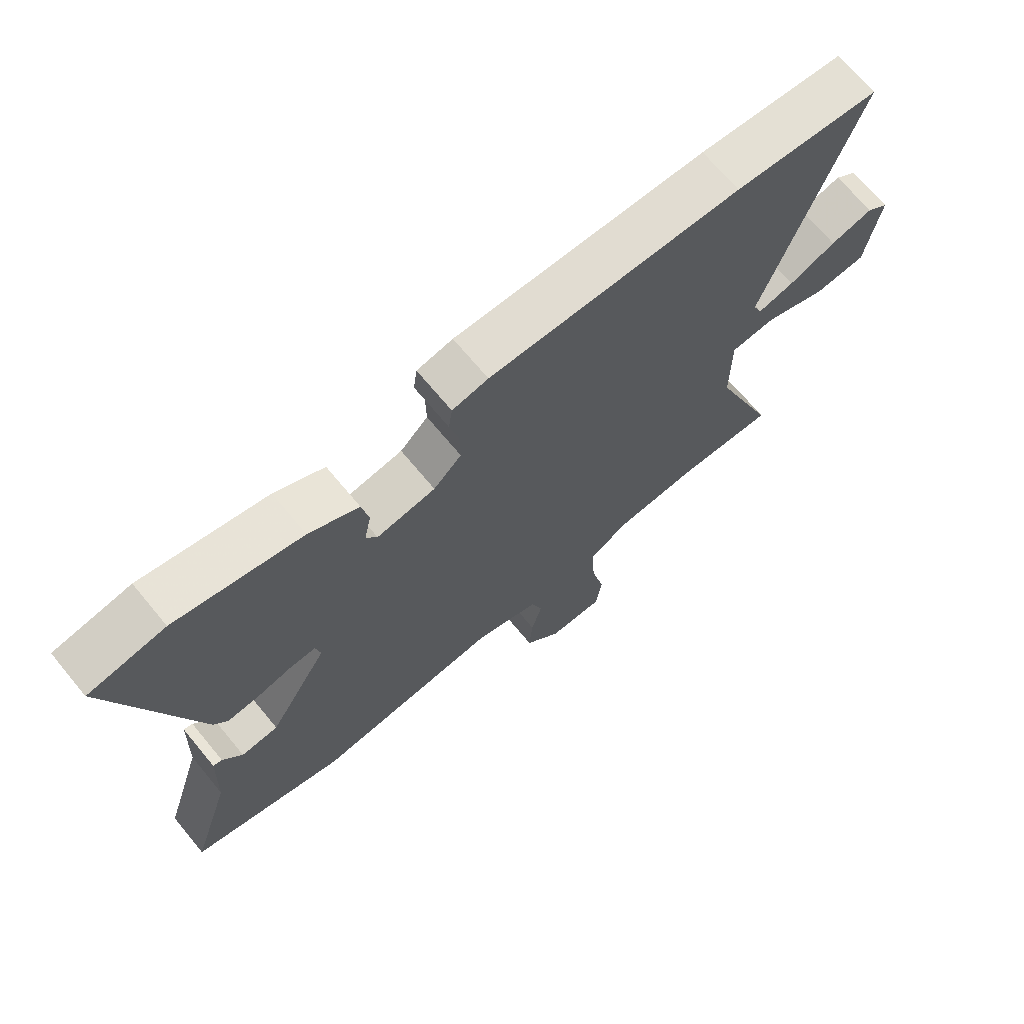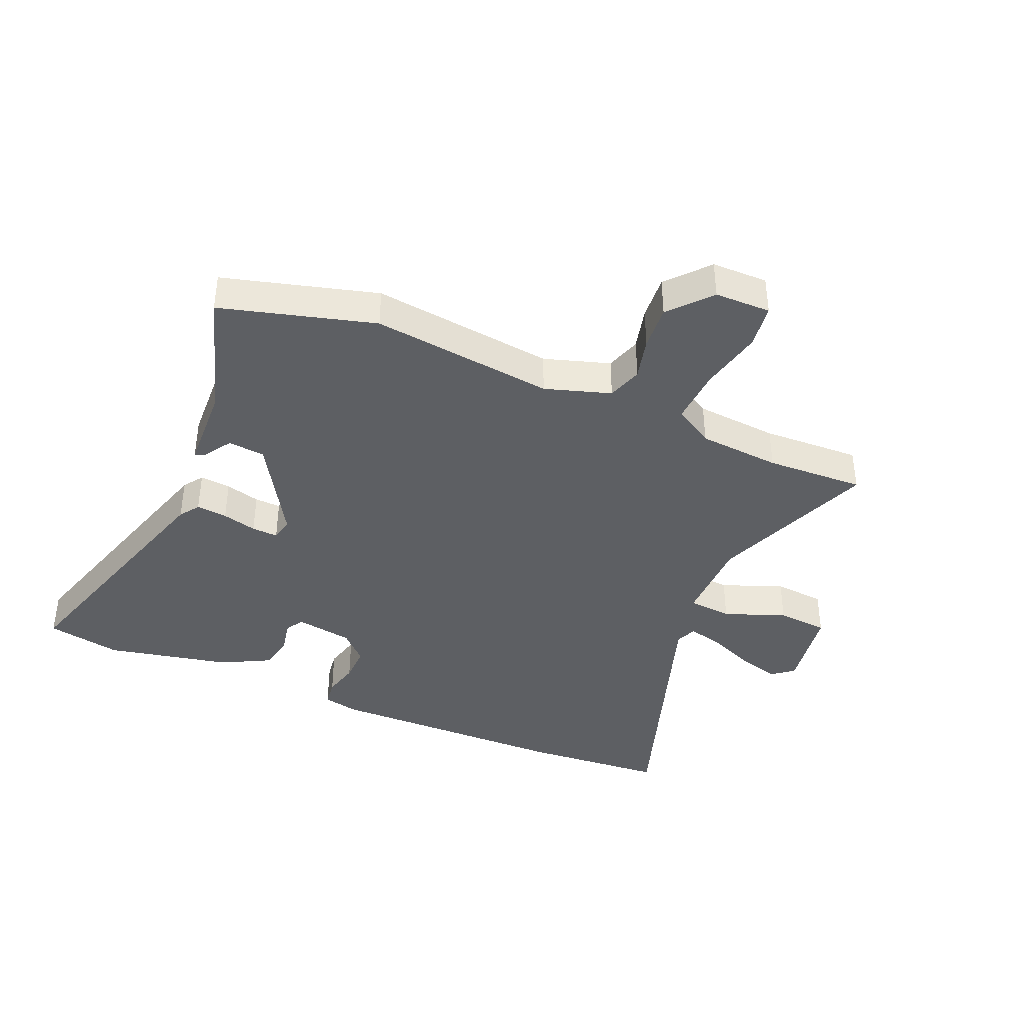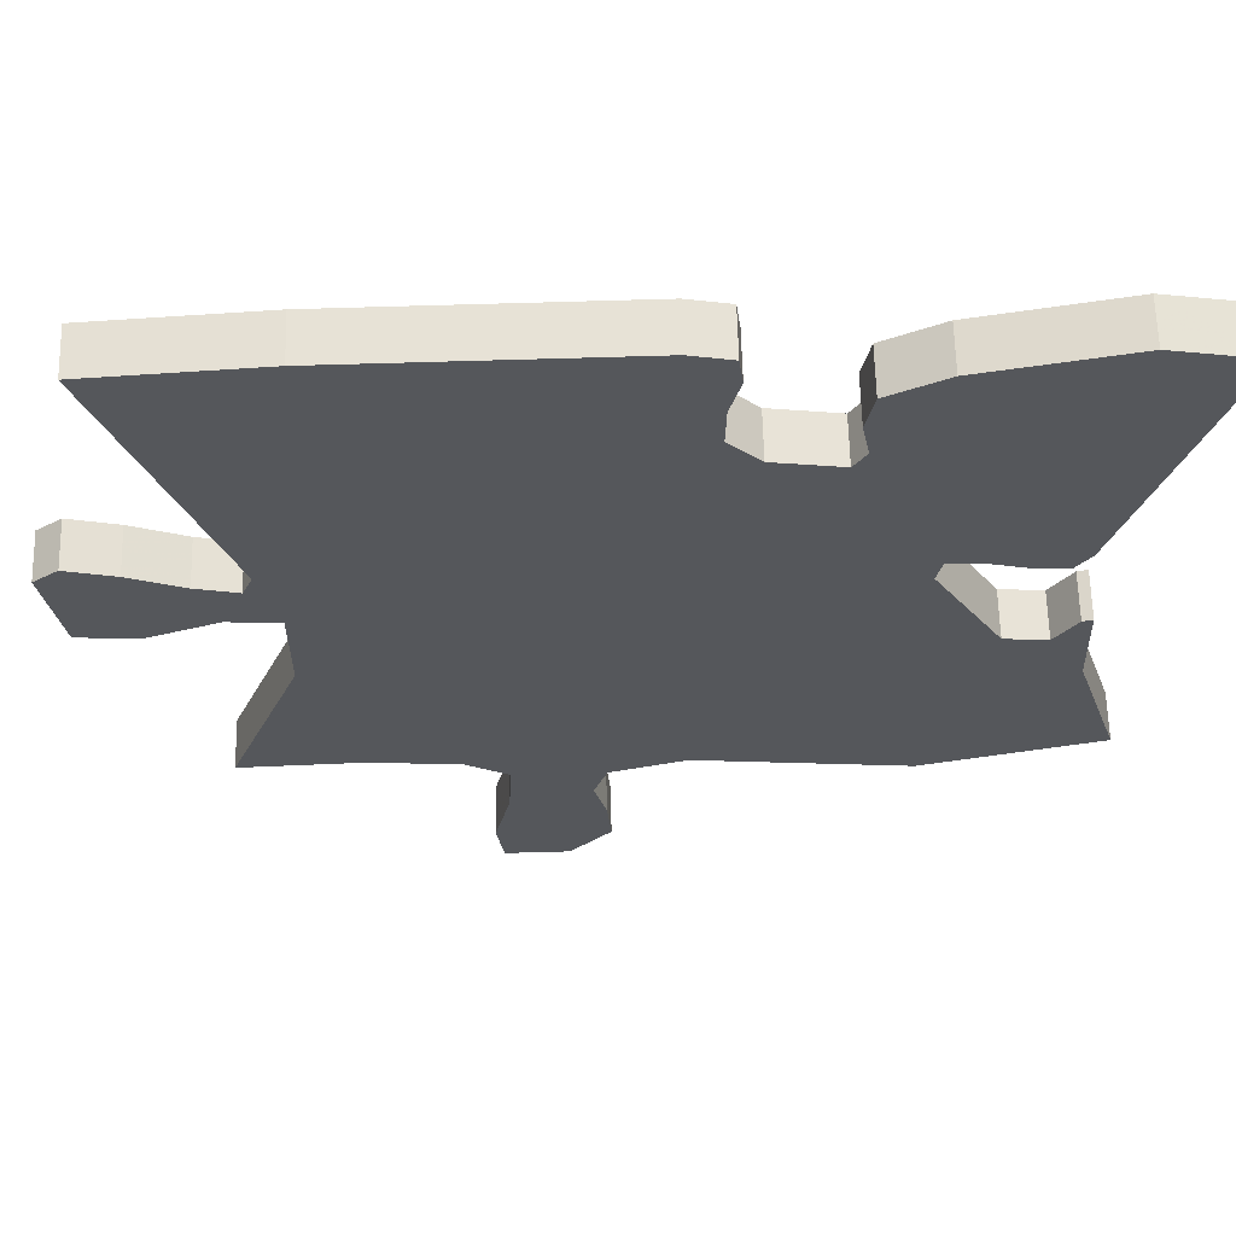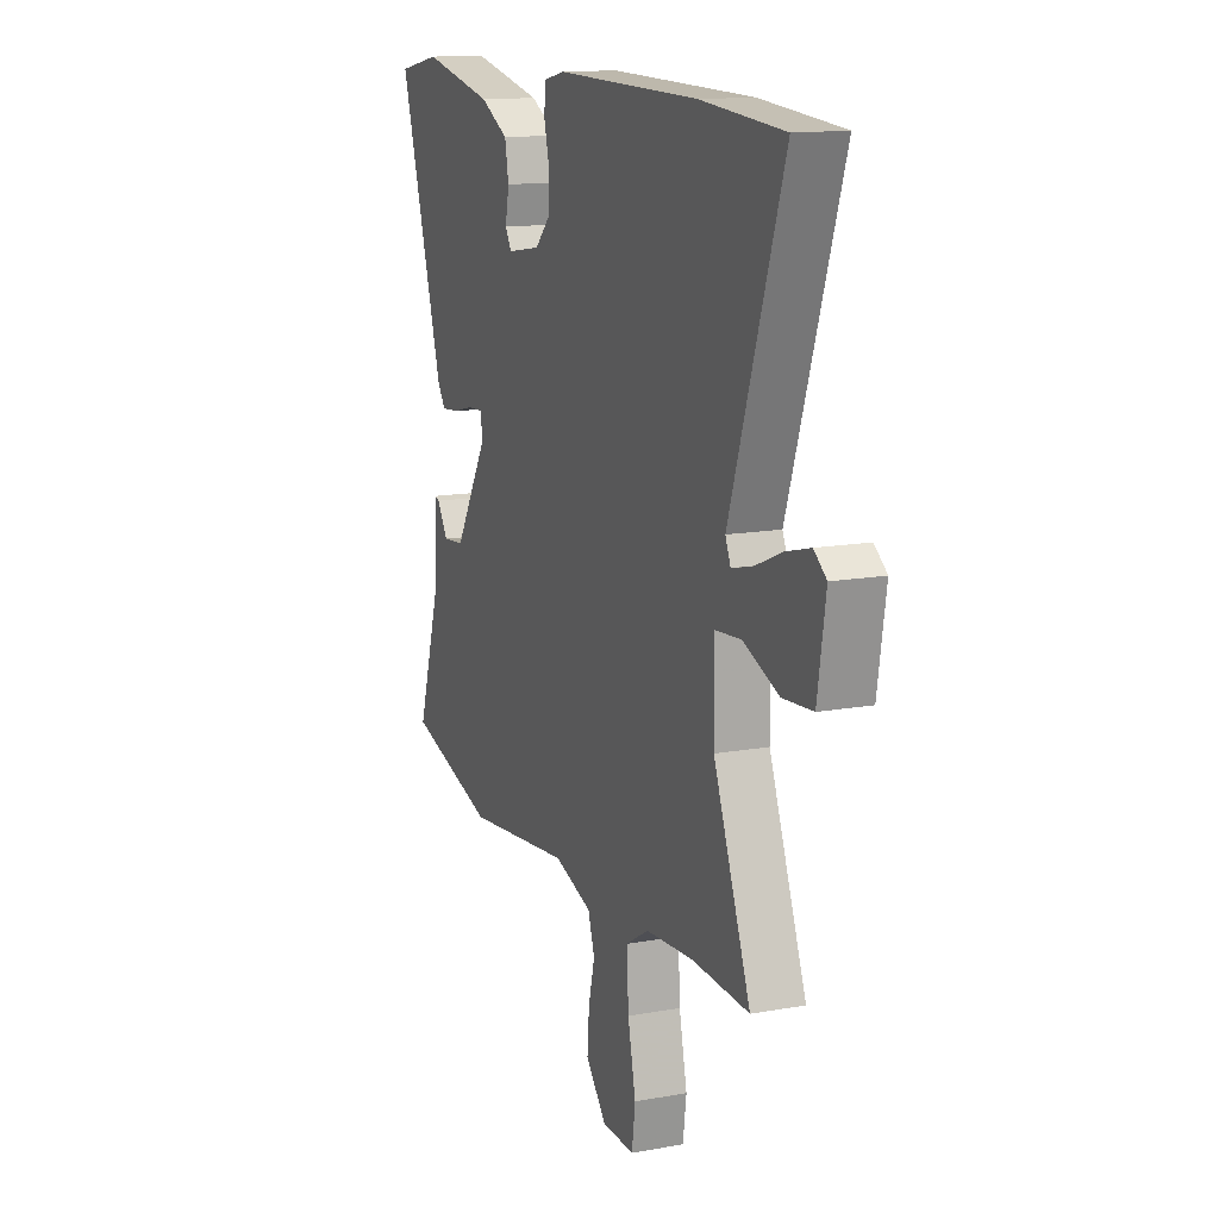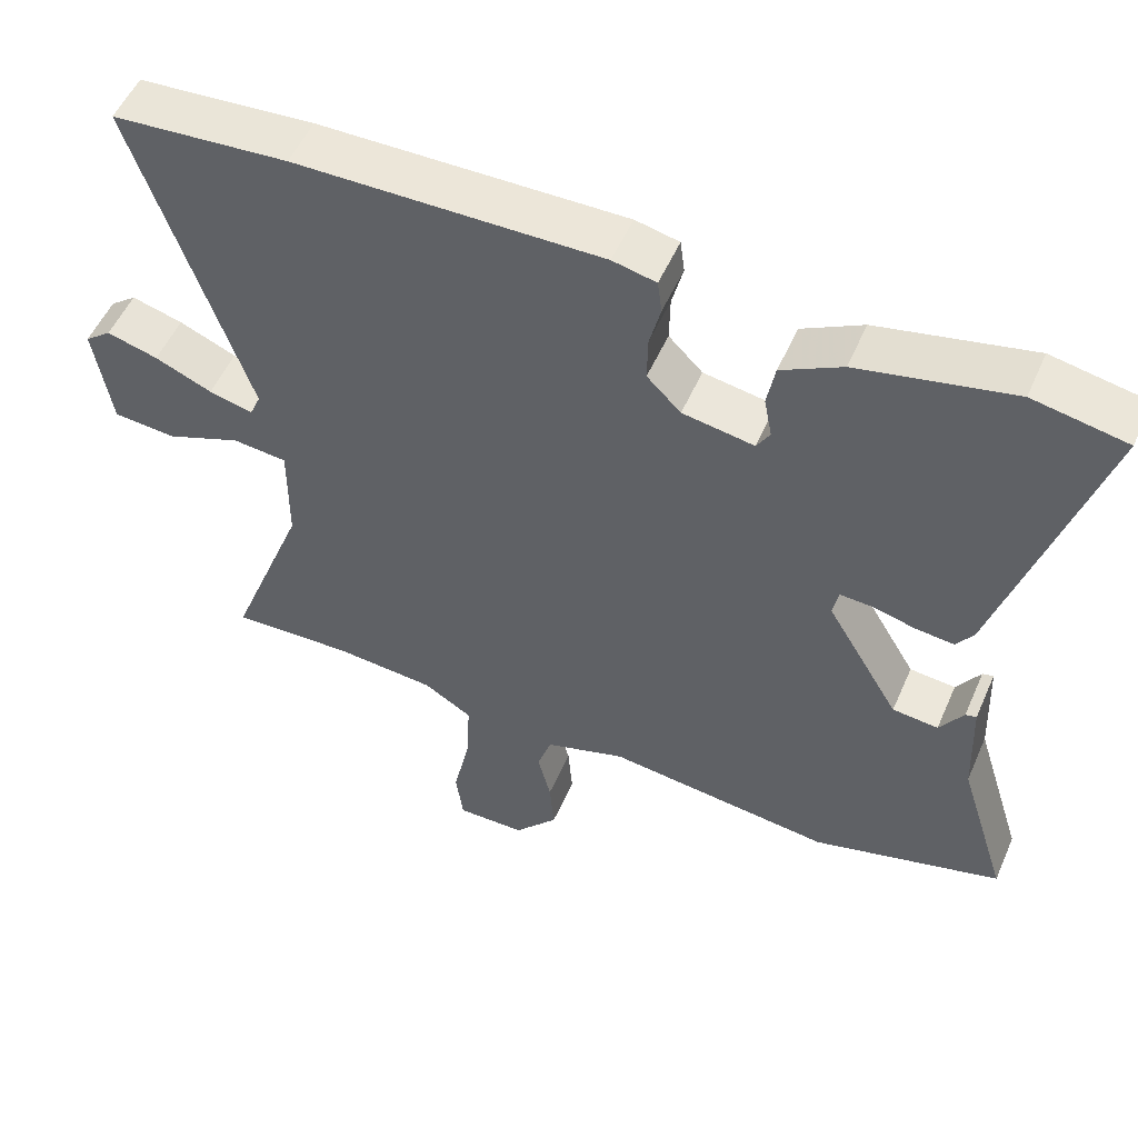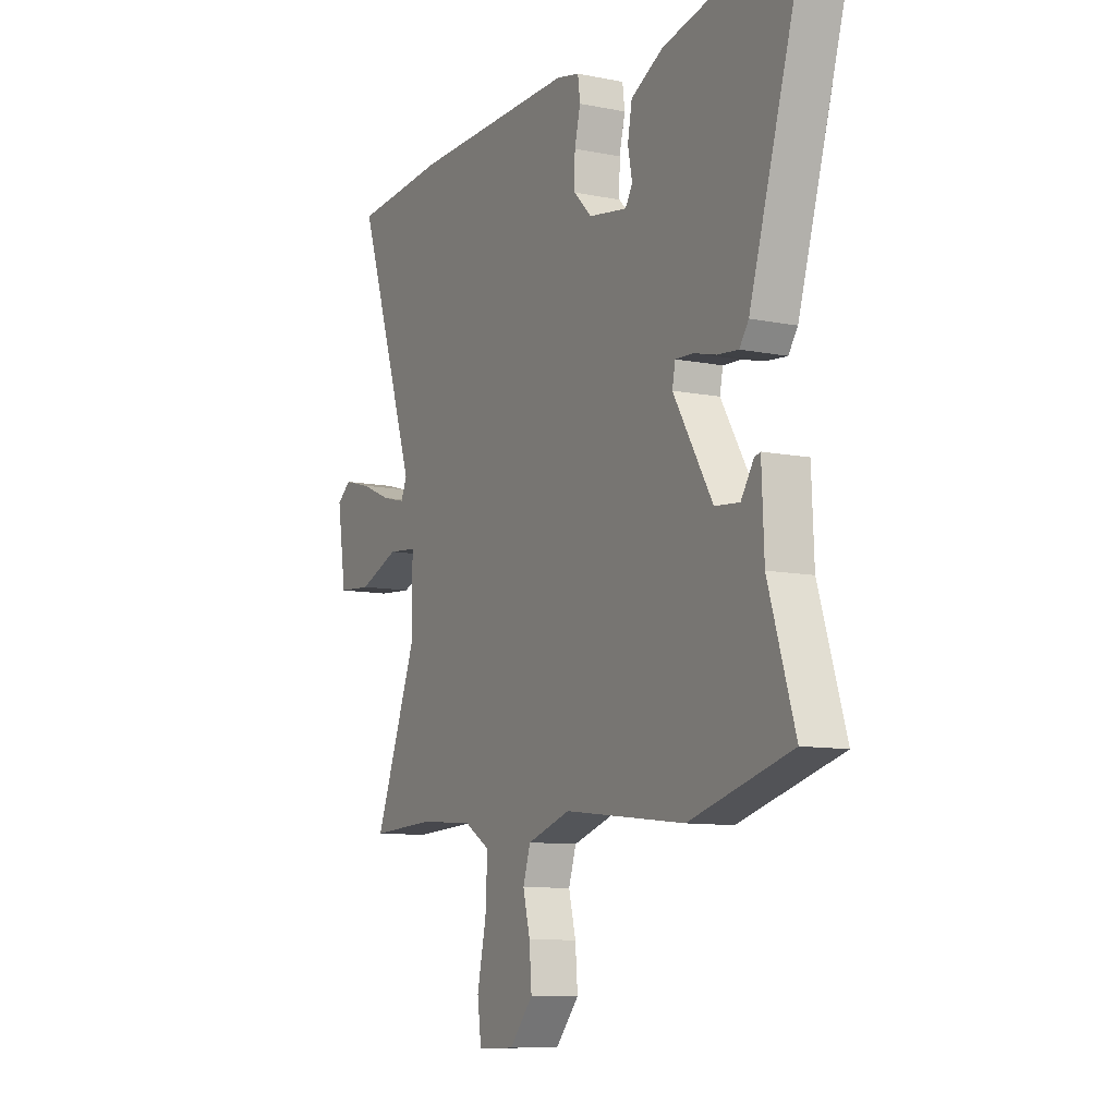
<metadata>
{"format":"obj","ext":"obj","renderer":"f3d","projection":"perspective","resolution":1024,"background":"white","views":[{"elev":69.7,"azim":140.3,"up":"+Z"},{"elev":-39.8,"azim":156.8,"up":"+Y"},{"elev":62.9,"azim":-1.4,"up":"+Z"},{"elev":14.0,"azim":-111.8,"up":"+Z"},{"elev":53.0,"azim":23.4,"up":"+Z"},{"elev":-9.8,"azim":62.4,"up":"+Z"}]}
</metadata>
<code>
v -0.425 0.07 -0.497
v -0.59 0.07 -0.504
v -0.483 0.07 -0.227
v -0.482 0.07 -0.082
v -0.556 0.07 -0.075
v -0.659 0.07 -0.115
v -0.745 0.07 -0.108
v -0.768 0.07 0.038
v -0.732 0.07 0.066
v -0.662 0.07 0.047
v -0.584 0.07 0.014
v -0.524 0.07 -0.001
v -0.509 0.07 0.034
v -0.662 0.07 0.488
v -0.423 0.07 0.506
v -0.008 0.07 0.511
v 0.051 0.07 0.498
v 0.057 0.07 0.453
v 0.042 0.07 0.393
v 0.041 0.07 0.331
v 0.087 0.07 0.285
v 0.184 0.07 0.269
v 0.202 0.07 0.299
v 0.191 0.07 0.355
v 0.202 0.07 0.415
v 0.284 0.07 0.458
v 0.492 0.07 0.502
v 0.618 0.07 0.478
v 0.488 0.07 0.048
v 0.465 0.07 0.015
v 0.413 0.07 0.02
v 0.355 0.07 0.035
v 0.311 0.07 0.037
v 0.303 0.07 -0.002
v 0.402 0.07 -0.167
v 0.464 0.07 -0.173
v 0.496 0.07 -0.124
v 0.511 0.07 -0.12
v 0.517 0.07 -0.264
v 0.584 0.07 -0.477
v 0.327 0.07 -0.548
v 0.02 0.07 -0.512
v -0.09 0.07 -0.547
v -0.109 0.07 -0.606
v -0.091 0.07 -0.677
v -0.085 0.07 -0.752
v -0.145 0.07 -0.821
v -0.239 0.07 -0.822
v -0.249 0.07 -0.748
v -0.226 0.07 -0.642
v -0.221 0.07 -0.548
v -0.287 0.07 -0.508
v -0.425 0 -0.497
v -0.59 0 -0.504
v -0.483 0 -0.227
v -0.482 0 -0.082
v -0.556 0 -0.075
v -0.659 0 -0.115
v -0.745 0 -0.108
v -0.768 0 0.038
v -0.732 0 0.066
v -0.662 0 0.047
v -0.584 0 0.014
v -0.524 0 -0.001
v -0.509 0 0.034
v -0.662 0 0.488
v -0.423 0 0.506
v -0.008 0 0.511
v 0.051 0 0.498
v 0.057 0 0.453
v 0.042 0 0.393
v 0.041 0 0.331
v 0.087 0 0.285
v 0.184 0 0.269
v 0.202 0 0.299
v 0.191 0 0.355
v 0.202 0 0.415
v 0.284 0 0.458
v 0.492 0 0.502
v 0.618 0 0.478
v 0.488 0 0.048
v 0.465 0 0.015
v 0.413 0 0.02
v 0.355 0 0.035
v 0.311 0 0.037
v 0.303 0 -0.002
v 0.402 0 -0.167
v 0.464 0 -0.173
v 0.496 0 -0.124
v 0.511 0 -0.12
v 0.517 0 -0.264
v 0.584 0 -0.477
v 0.327 0 -0.548
v 0.02 0 -0.512
v -0.09 0 -0.547
v -0.109 0 -0.606
v -0.091 0 -0.677
v -0.085 0 -0.752
v -0.145 0 -0.821
v -0.239 0 -0.822
v -0.249 0 -0.748
v -0.226 0 -0.642
v -0.221 0 -0.548
v -0.287 0 -0.508
f 48 49 50
f 47 48 50
f 46 47 50
f 45 46 50
f 44 45 50
f 43 44 50 51
f 42 43 51 52
f 39 40 41 42
f 36 37 38 39
f 42 52 1
f 39 42 1
f 36 39 1
f 35 36 1
f 30 31 32
f 29 30 32
f 28 29 32
f 27 28 32
f 26 27 32
f 25 26 32
f 24 25 32
f 23 24 32
f 22 23 32 33
f 21 22 33 34
f 17 18 19
f 16 17 19
f 15 16 19
f 14 15 19
f 13 14 19
f 12 13 19 20
f 9 10 11
f 8 9 11
f 7 8 11
f 6 7 11
f 5 6 11
f 4 5 11 12
f 1 2 3
f 35 1 3
f 34 35 3
f 21 34 3
f 20 21 3
f 20 3 4
f 4 12 20
f 102 101 100
f 102 100 99
f 102 99 98
f 102 98 97
f 102 97 96
f 103 102 96 95
f 104 103 95 94
f 94 93 92 91
f 91 90 89 88
f 53 104 94
f 53 94 91
f 53 91 88
f 53 88 87
f 84 83 82
f 84 82 81
f 84 81 80
f 84 80 79
f 84 79 78
f 84 78 77
f 84 77 76
f 84 76 75
f 85 84 75 74
f 86 85 74 73
f 71 70 69
f 71 69 68
f 71 68 67
f 71 67 66
f 71 66 65
f 72 71 65 64
f 63 62 61
f 63 61 60
f 63 60 59
f 63 59 58
f 63 58 57
f 64 63 57 56
f 55 54 53
f 55 53 87
f 55 87 86
f 55 86 73
f 55 73 72
f 56 55 72
f 72 64 56
f 1 53 54 2
f 2 54 55 3
f 3 55 56 4
f 4 56 57 5
f 5 57 58 6
f 6 58 59 7
f 7 59 60 8
f 8 60 61 9
f 9 61 62 10
f 10 62 63 11
f 11 63 64 12
f 12 64 65 13
f 13 65 66 14
f 14 66 67 15
f 15 67 68 16
f 16 68 69 17
f 17 69 70 18
f 18 70 71 19
f 19 71 72 20
f 20 72 73 21
f 21 73 74 22
f 22 74 75 23
f 23 75 76 24
f 24 76 77 25
f 25 77 78 26
f 26 78 79 27
f 27 79 80 28
f 28 80 81 29
f 29 81 82 30
f 30 82 83 31
f 31 83 84 32
f 32 84 85 33
f 33 85 86 34
f 34 86 87 35
f 35 87 88 36
f 36 88 89 37
f 37 89 90 38
f 38 90 91 39
f 39 91 92 40
f 40 92 93 41
f 41 93 94 42
f 42 94 95 43
f 43 95 96 44
f 44 96 97 45
f 45 97 98 46
f 46 98 99 47
f 47 99 100 48
f 48 100 101 49
f 49 101 102 50
f 50 102 103 51
f 51 103 104 52
f 52 104 53 1

</code>
